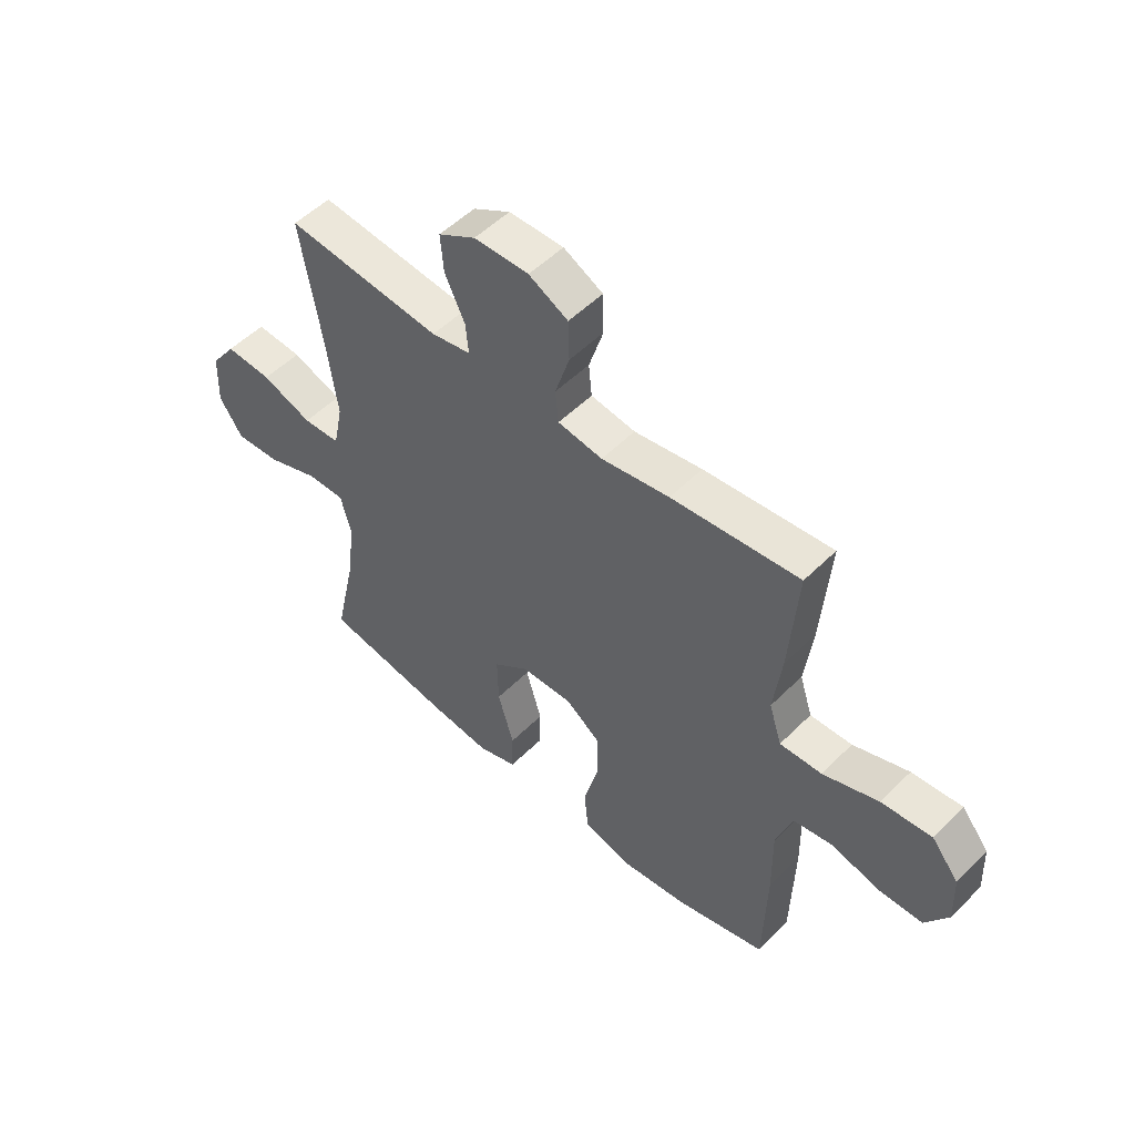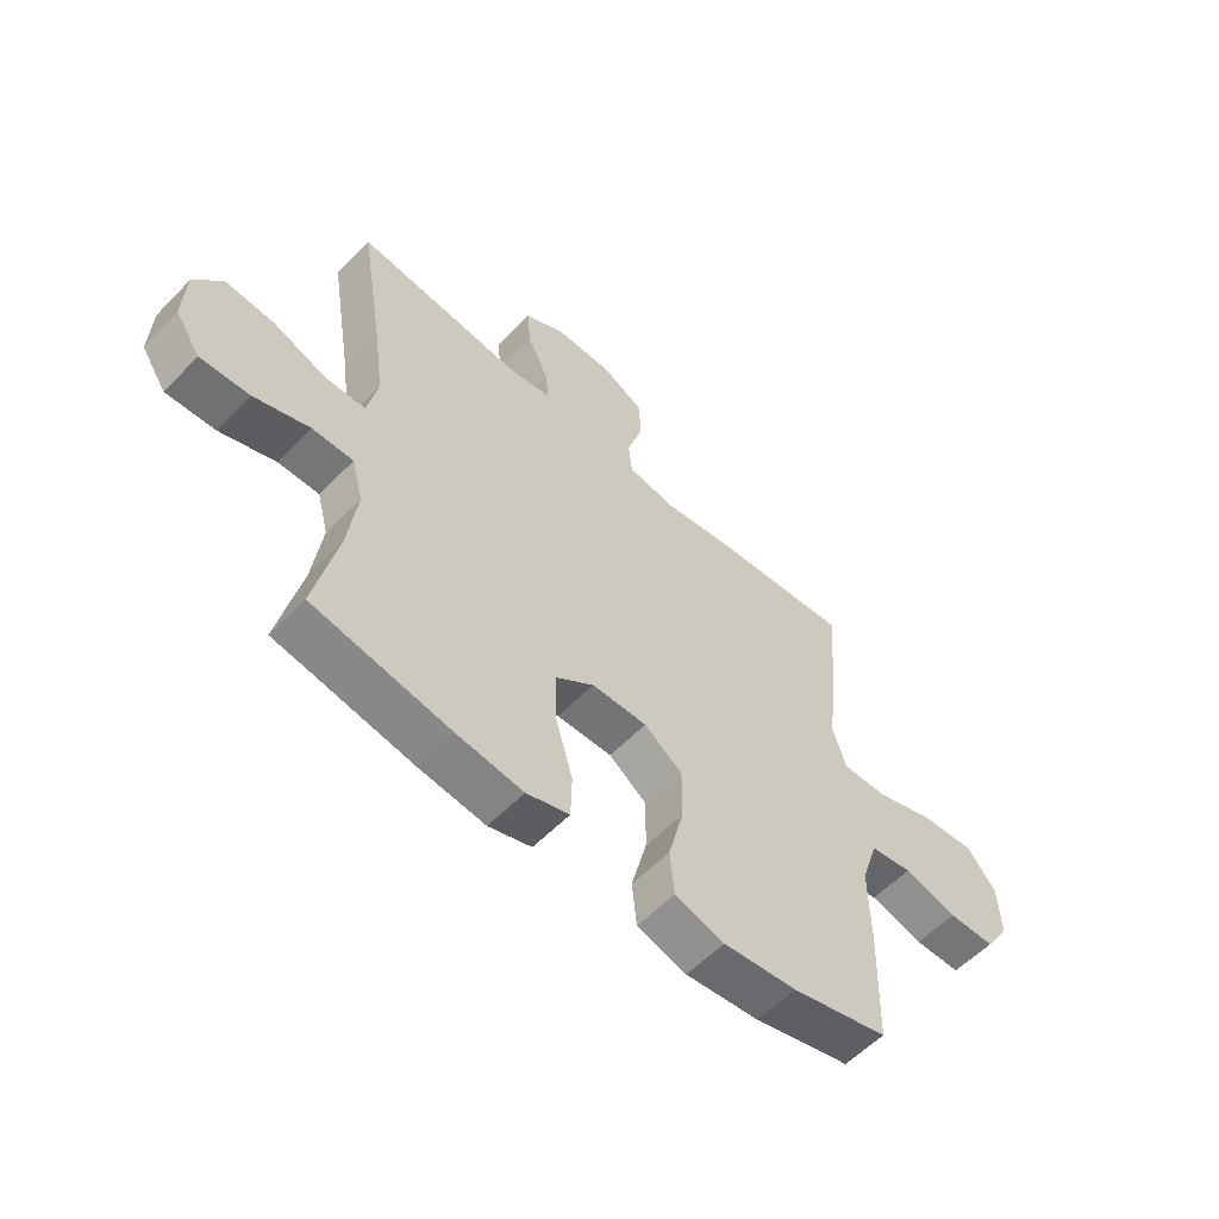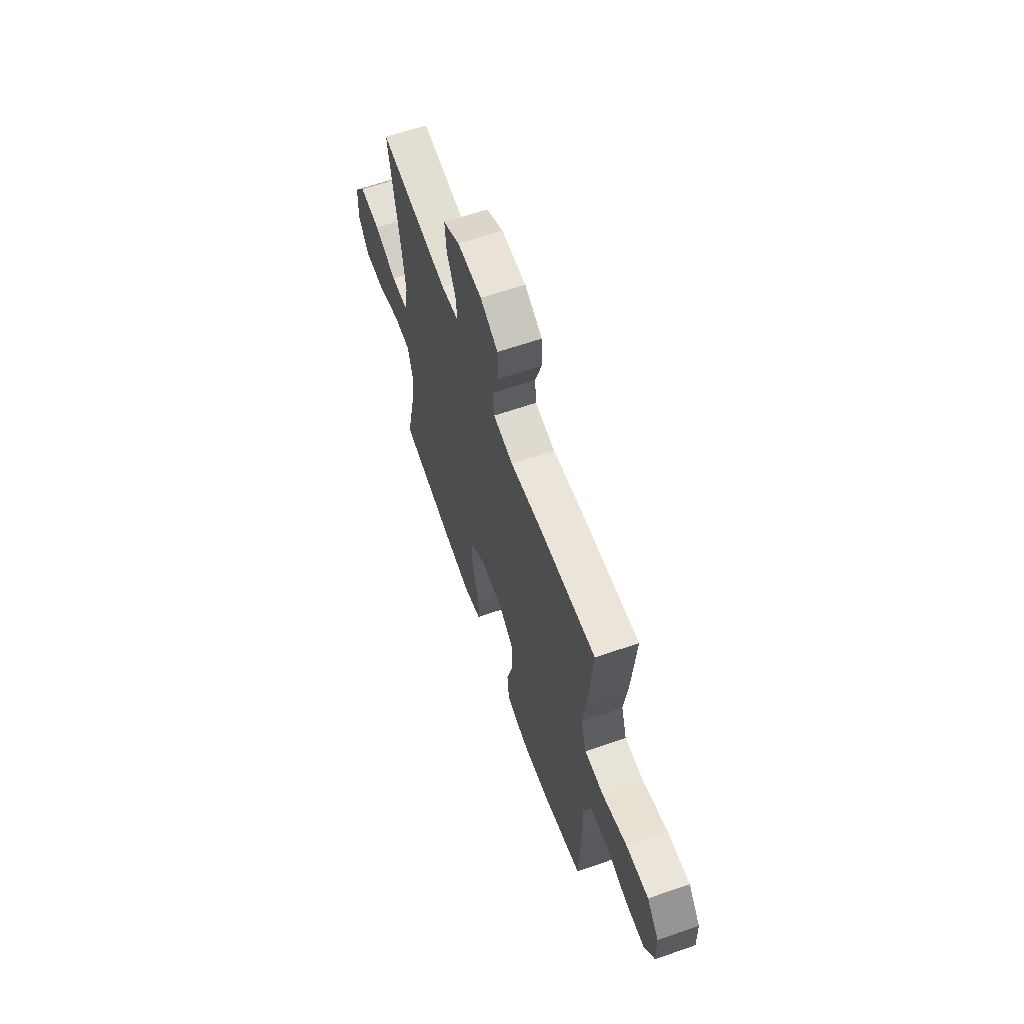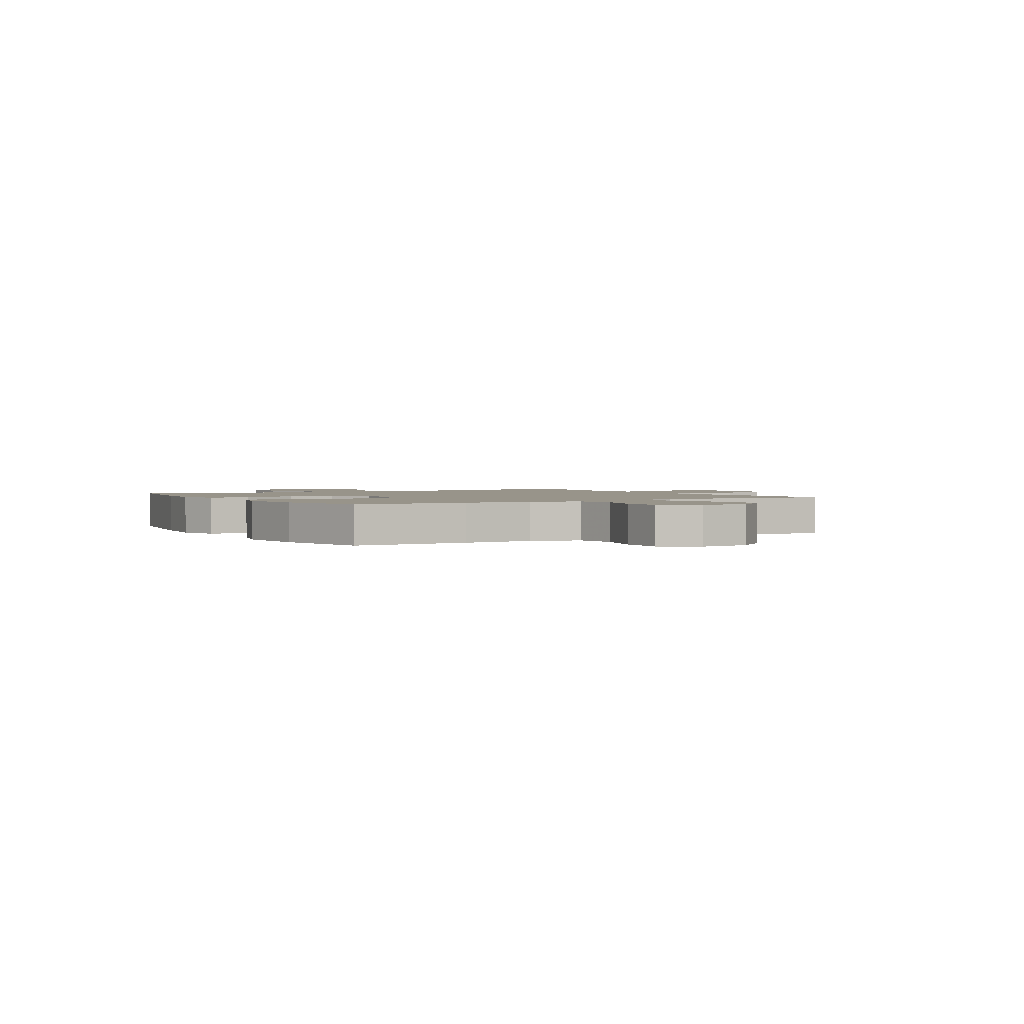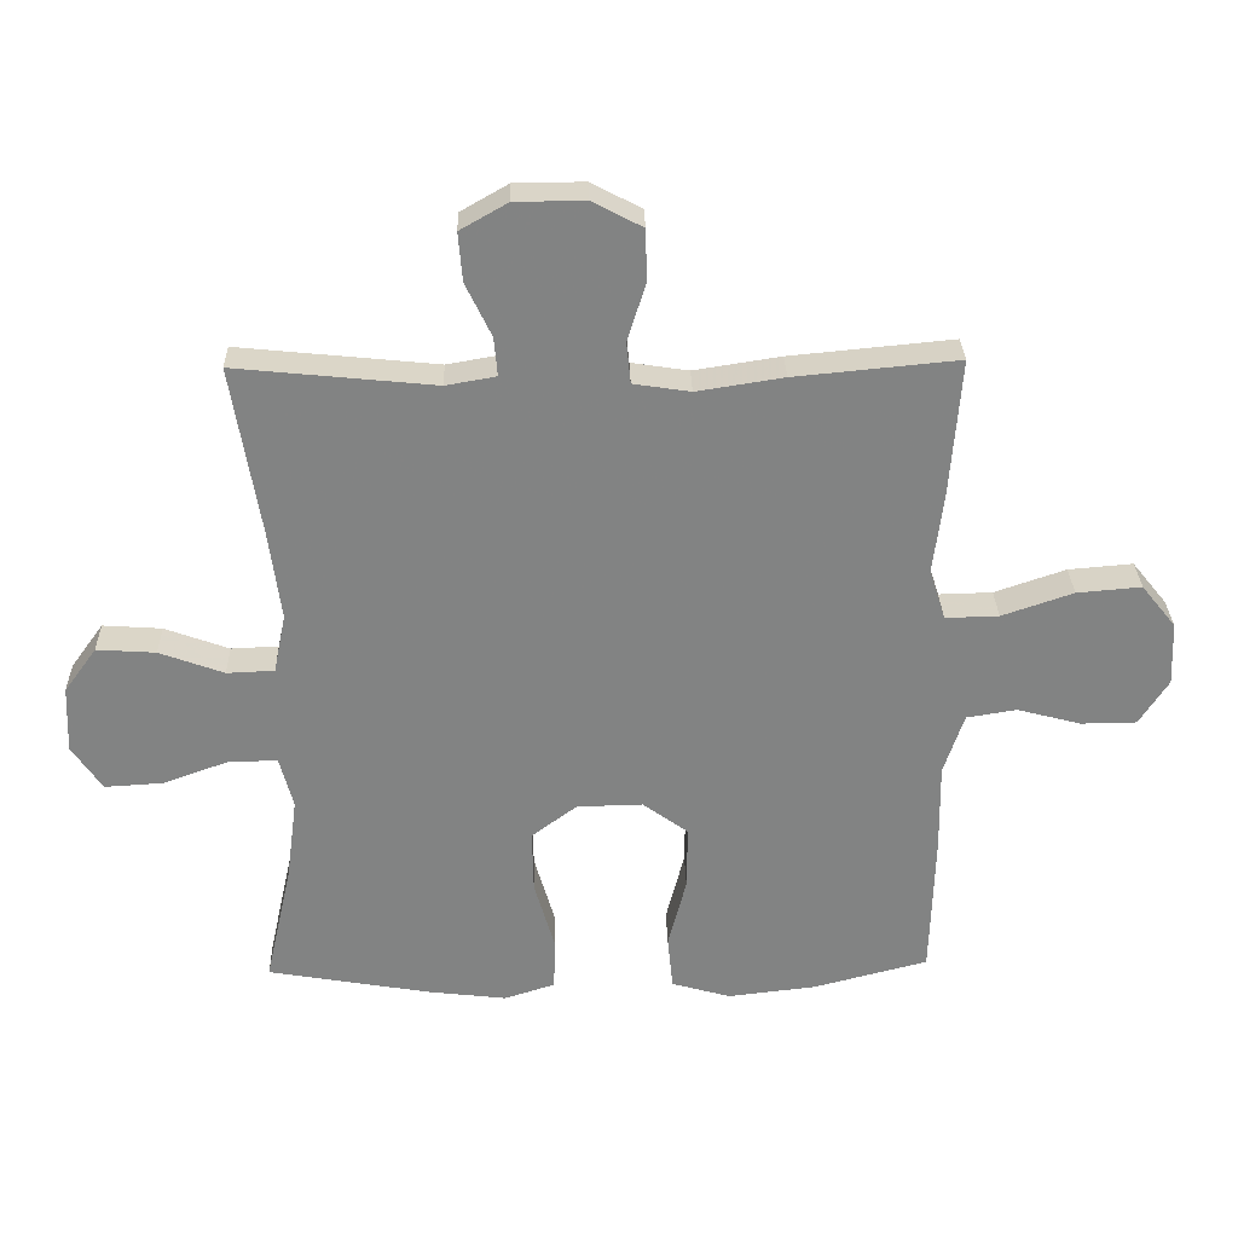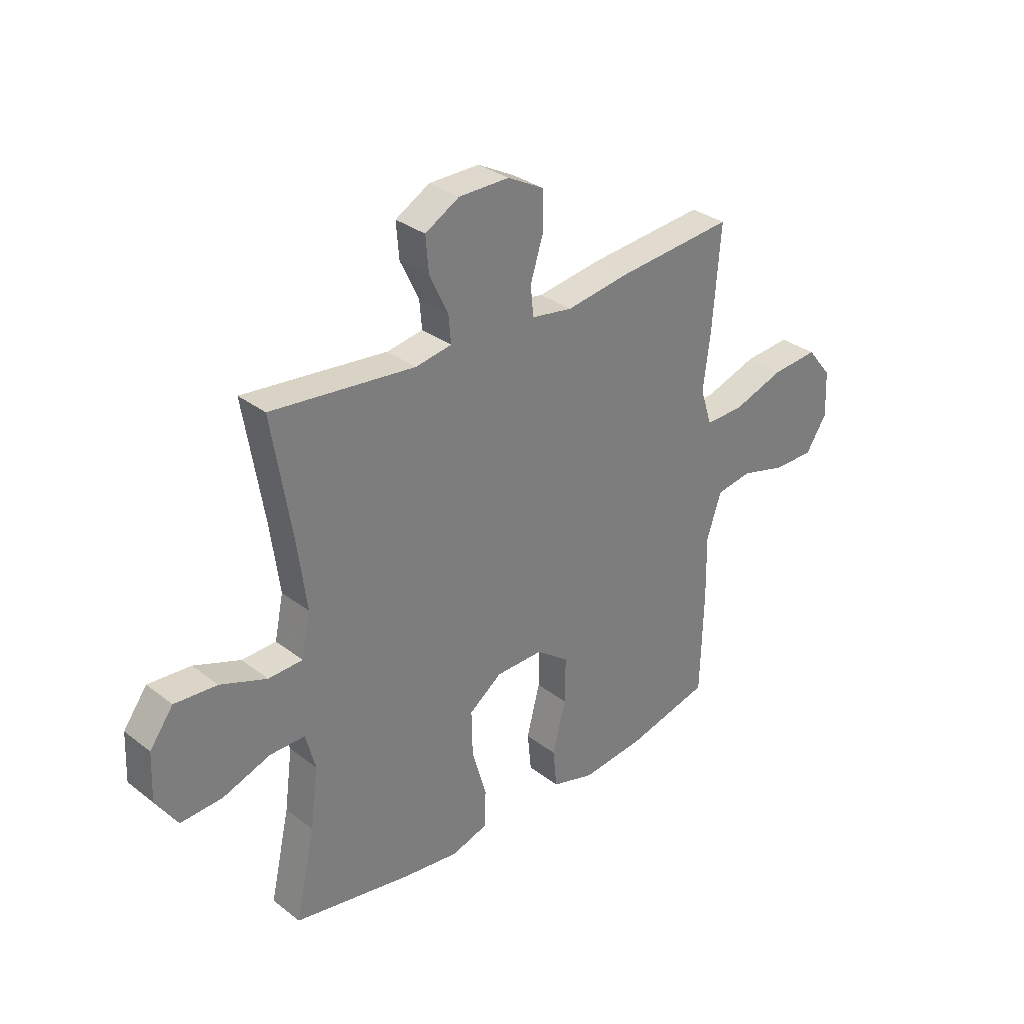
<metadata>
{"format":"obj","ext":"obj","renderer":"f3d","projection":"perspective","resolution":1024,"background":"white","views":[{"elev":52.0,"azim":-136.9,"up":"+Z"},{"elev":-57.3,"azim":136.6,"up":"+Z"},{"elev":62.9,"azim":-109.4,"up":"+Z"},{"elev":1.8,"azim":-120.5,"up":"+Y"},{"elev":29.2,"azim":178.5,"up":"+Z"},{"elev":31.7,"azim":137.2,"up":"+Z"}]}
</metadata>
<code>
v 0.5 0.07 0.5
v 0.459 0.07 0.251
v 0.441 0.07 0.116
v 0.459 0.07 0.029
v 0.529 0.07 0.026
v 0.624 0.07 0.061
v 0.711 0.07 0.067
v 0.759 0.07 0.001
v 0.763 0.07 -0.097
v 0.719 0.07 -0.163
v 0.633 0.07 -0.158
v 0.536 0.07 -0.123
v 0.464 0.07 -0.122
v 0.444 0.07 -0.198
v 0.46 0.07 -0.32
v 0.5 0.07 -0.5
v 0.259 0.07 -0.542
v 0.143 0.07 -0.556
v 0.068 0.07 -0.532
v 0.066 0.07 -0.455
v 0.096 0.07 -0.352
v 0.098 0.07 -0.259
v 0.031 0.07 -0.209
v -0.066 0.07 -0.207
v -0.133 0.07 -0.256
v -0.132 0.07 -0.35
v -0.105 0.07 -0.455
v -0.113 0.07 -0.534
v -0.2 0.07 -0.559
v -0.33 0.07 -0.544
v -0.5 0.07 -0.5
v -0.506 0.07 -0.287
v -0.504 0.07 -0.155
v -0.534 0.07 -0.065
v -0.608 0.07 -0.053
v -0.702 0.07 -0.078
v -0.784 0.07 -0.077
v -0.827 0.07 -0.01
v -0.823 0.07 0.084
v -0.772 0.07 0.147
v -0.677 0.07 0.139
v -0.572 0.07 0.103
v -0.493 0.07 0.101
v -0.469 0.07 0.176
v -0.484 0.07 0.294
v -0.5 0.07 0.5
v -0.259 0.07 0.477
v -0.131 0.07 0.457
v -0.047 0.07 0.47
v -0.041 0.07 0.531
v -0.068 0.07 0.617
v -0.066 0.07 0.693
v 0.008 0.07 0.732
v 0.111 0.07 0.731
v 0.181 0.07 0.691
v 0.175 0.07 0.619
v 0.137 0.07 0.54
v 0.132 0.07 0.483
v 0.206 0.07 0.47
v 0.5 0 0.5
v 0.459 0 0.251
v 0.441 0 0.116
v 0.459 0 0.029
v 0.529 0 0.026
v 0.624 0 0.061
v 0.711 0 0.067
v 0.759 0 0.001
v 0.763 0 -0.097
v 0.719 0 -0.163
v 0.633 0 -0.158
v 0.536 0 -0.123
v 0.464 0 -0.122
v 0.444 0 -0.198
v 0.46 0 -0.32
v 0.5 0 -0.5
v 0.259 0 -0.542
v 0.143 0 -0.556
v 0.068 0 -0.532
v 0.066 0 -0.455
v 0.096 0 -0.352
v 0.098 0 -0.259
v 0.031 0 -0.209
v -0.066 0 -0.207
v -0.133 0 -0.256
v -0.132 0 -0.35
v -0.105 0 -0.455
v -0.113 0 -0.534
v -0.2 0 -0.559
v -0.33 0 -0.544
v -0.5 0 -0.5
v -0.506 0 -0.287
v -0.504 0 -0.155
v -0.534 0 -0.065
v -0.608 0 -0.053
v -0.702 0 -0.078
v -0.784 0 -0.077
v -0.827 0 -0.01
v -0.823 0 0.084
v -0.772 0 0.147
v -0.677 0 0.139
v -0.572 0 0.103
v -0.493 0 0.101
v -0.469 0 0.176
v -0.484 0 0.294
v -0.5 0 0.5
v -0.259 0 0.477
v -0.131 0 0.457
v -0.047 0 0.47
v -0.041 0 0.531
v -0.068 0 0.617
v -0.066 0 0.693
v 0.008 0 0.732
v 0.111 0 0.731
v 0.181 0 0.691
v 0.175 0 0.619
v 0.137 0 0.54
v 0.132 0 0.483
v 0.206 0 0.47
f 55 56 57
f 54 55 57
f 53 54 57
f 52 53 57
f 51 52 57
f 50 51 57
f 49 50 57 58
f 48 49 58 59
f 46 47 48
f 45 46 48
f 44 45 48
f 43 44 48 59
f 40 41 42
f 39 40 42
f 38 39 42
f 37 38 42
f 36 37 42
f 35 36 42
f 34 35 42 43
f 59 1 2
f 43 59 2
f 34 43 2
f 33 34 2
f 31 32 33
f 30 31 33
f 29 30 33
f 28 29 33
f 27 28 33
f 26 27 33
f 19 20 21
f 18 19 21
f 17 18 21
f 16 17 21
f 15 16 21
f 14 15 21 22
f 13 14 22 23
f 10 11 12
f 9 10 12
f 8 9 12
f 7 8 12
f 6 7 12
f 5 6 12
f 4 5 12 13
f 13 23 24
f 4 13 24
f 3 4 24
f 25 26 33
f 24 25 33 2
f 2 3 24
f 116 115 114
f 116 114 113
f 116 113 112
f 116 112 111
f 116 111 110
f 116 110 109
f 117 116 109 108
f 118 117 108 107
f 107 106 105
f 107 105 104
f 107 104 103
f 118 107 103 102
f 101 100 99
f 101 99 98
f 101 98 97
f 101 97 96
f 101 96 95
f 101 95 94
f 102 101 94 93
f 61 60 118
f 61 118 102
f 61 102 93
f 61 93 92
f 92 91 90
f 92 90 89
f 92 89 88
f 92 88 87
f 92 87 86
f 92 86 85
f 80 79 78
f 80 78 77
f 80 77 76
f 80 76 75
f 80 75 74
f 81 80 74 73
f 82 81 73 72
f 71 70 69
f 71 69 68
f 71 68 67
f 71 67 66
f 71 66 65
f 71 65 64
f 72 71 64 63
f 83 82 72
f 83 72 63
f 83 63 62
f 92 85 84
f 61 92 84 83
f 83 62 61
f 1 60 61 2
f 2 61 62 3
f 3 62 63 4
f 4 63 64 5
f 5 64 65 6
f 6 65 66 7
f 7 66 67 8
f 8 67 68 9
f 9 68 69 10
f 10 69 70 11
f 11 70 71 12
f 12 71 72 13
f 13 72 73 14
f 14 73 74 15
f 15 74 75 16
f 16 75 76 17
f 17 76 77 18
f 18 77 78 19
f 19 78 79 20
f 20 79 80 21
f 21 80 81 22
f 22 81 82 23
f 23 82 83 24
f 24 83 84 25
f 25 84 85 26
f 26 85 86 27
f 27 86 87 28
f 28 87 88 29
f 29 88 89 30
f 30 89 90 31
f 31 90 91 32
f 32 91 92 33
f 33 92 93 34
f 34 93 94 35
f 35 94 95 36
f 36 95 96 37
f 37 96 97 38
f 38 97 98 39
f 39 98 99 40
f 40 99 100 41
f 41 100 101 42
f 42 101 102 43
f 43 102 103 44
f 44 103 104 45
f 45 104 105 46
f 46 105 106 47
f 47 106 107 48
f 48 107 108 49
f 49 108 109 50
f 50 109 110 51
f 51 110 111 52
f 52 111 112 53
f 53 112 113 54
f 54 113 114 55
f 55 114 115 56
f 56 115 116 57
f 57 116 117 58
f 58 117 118 59
f 59 118 60 1

</code>
